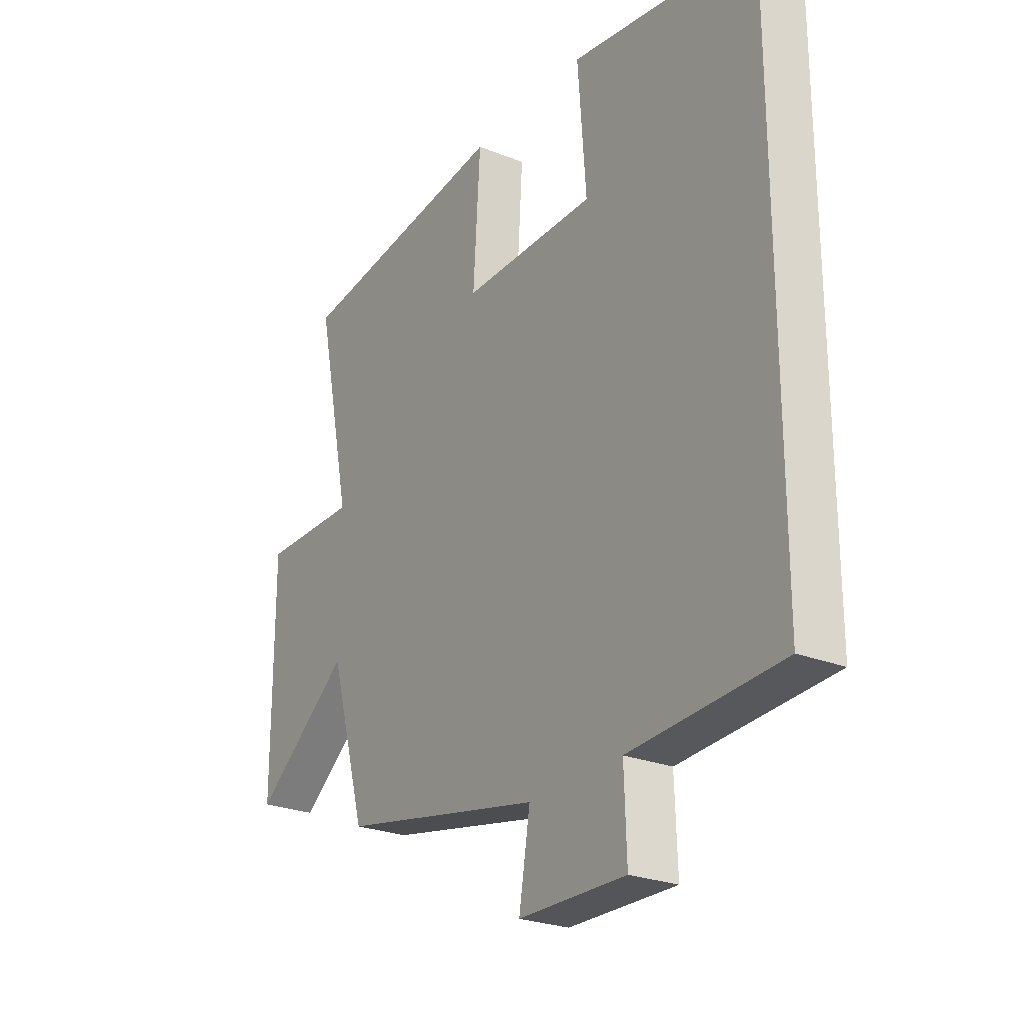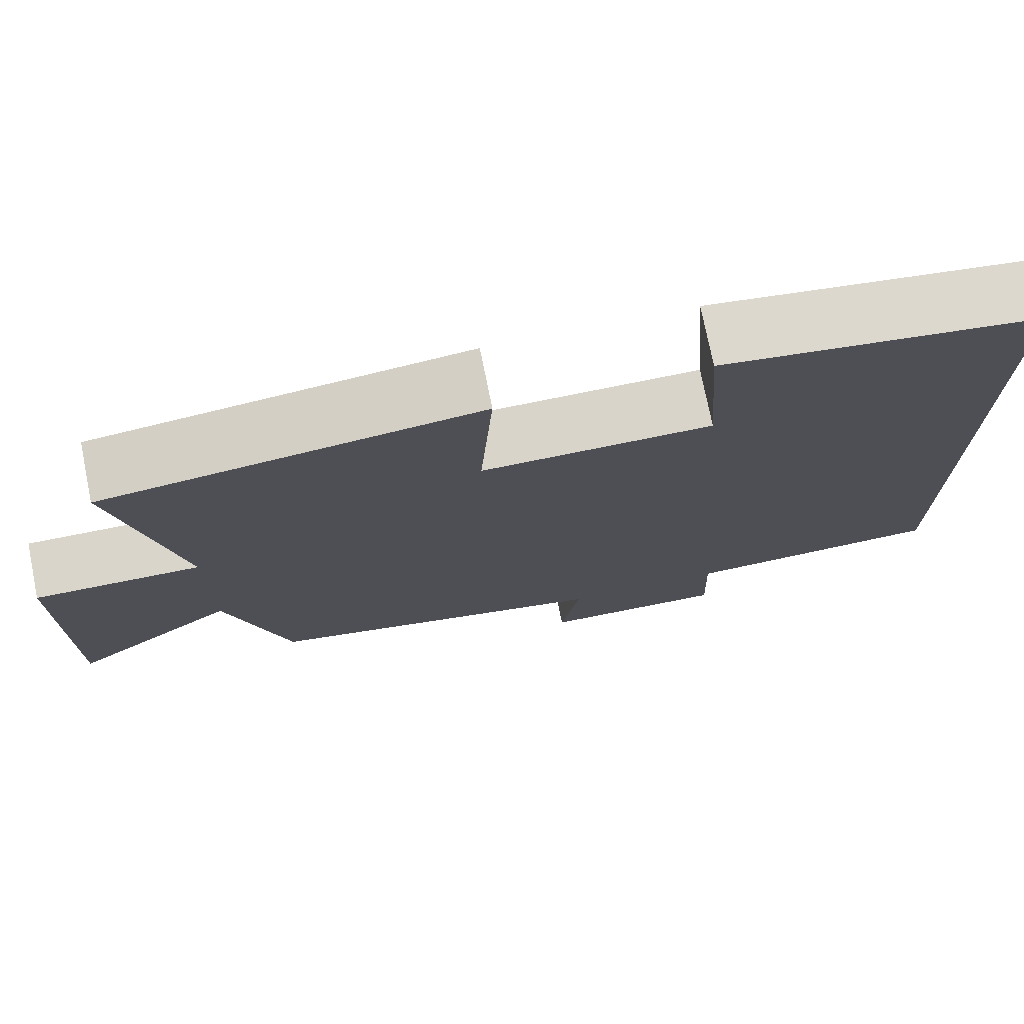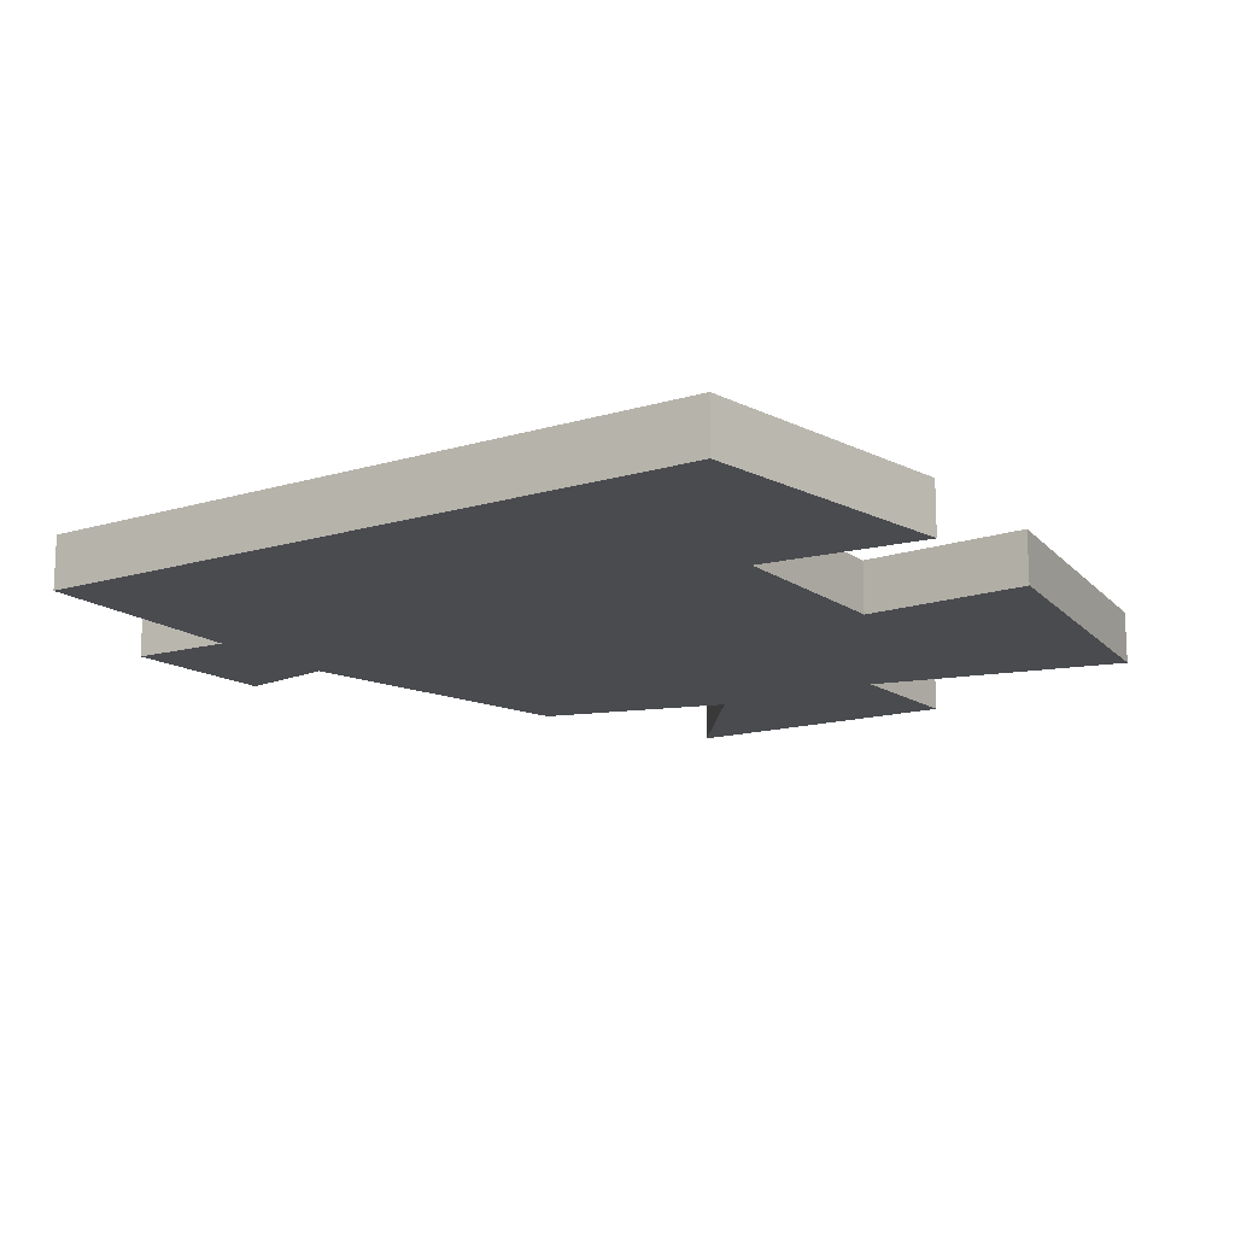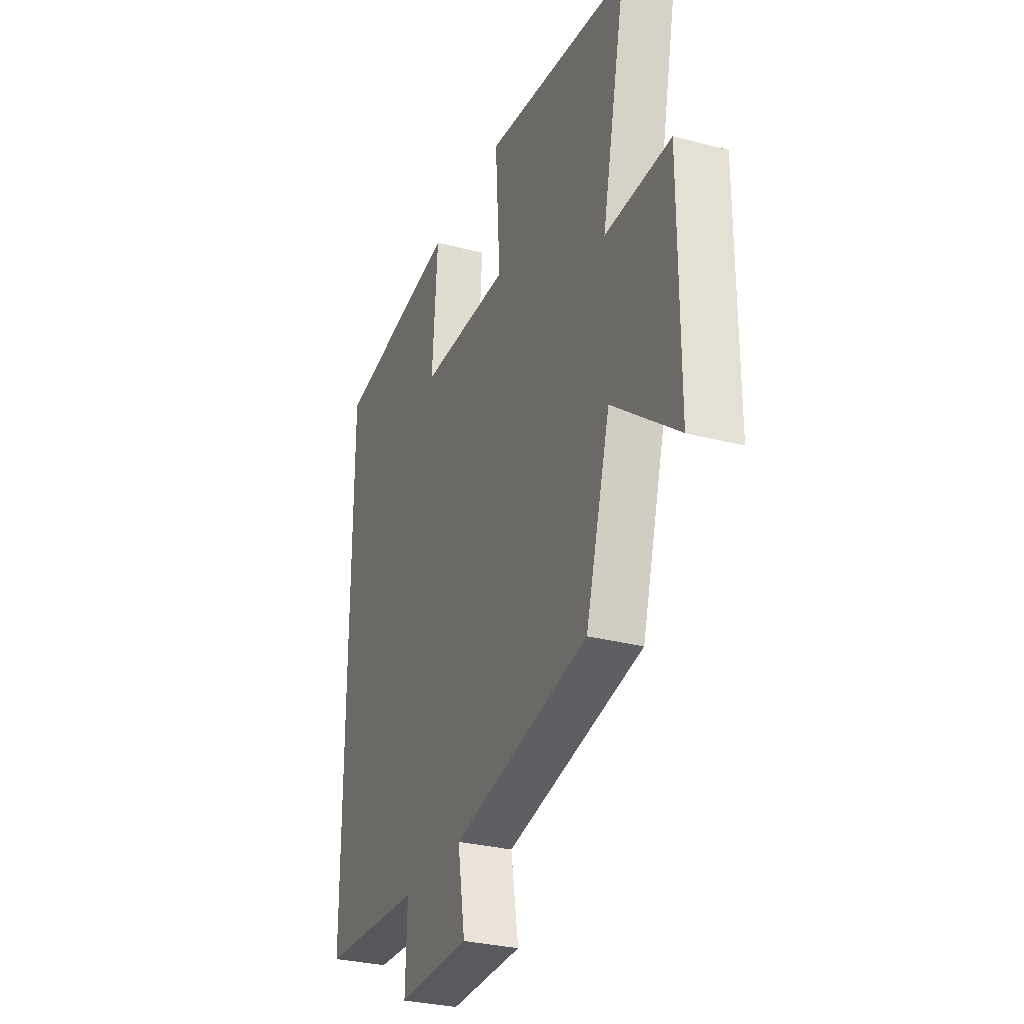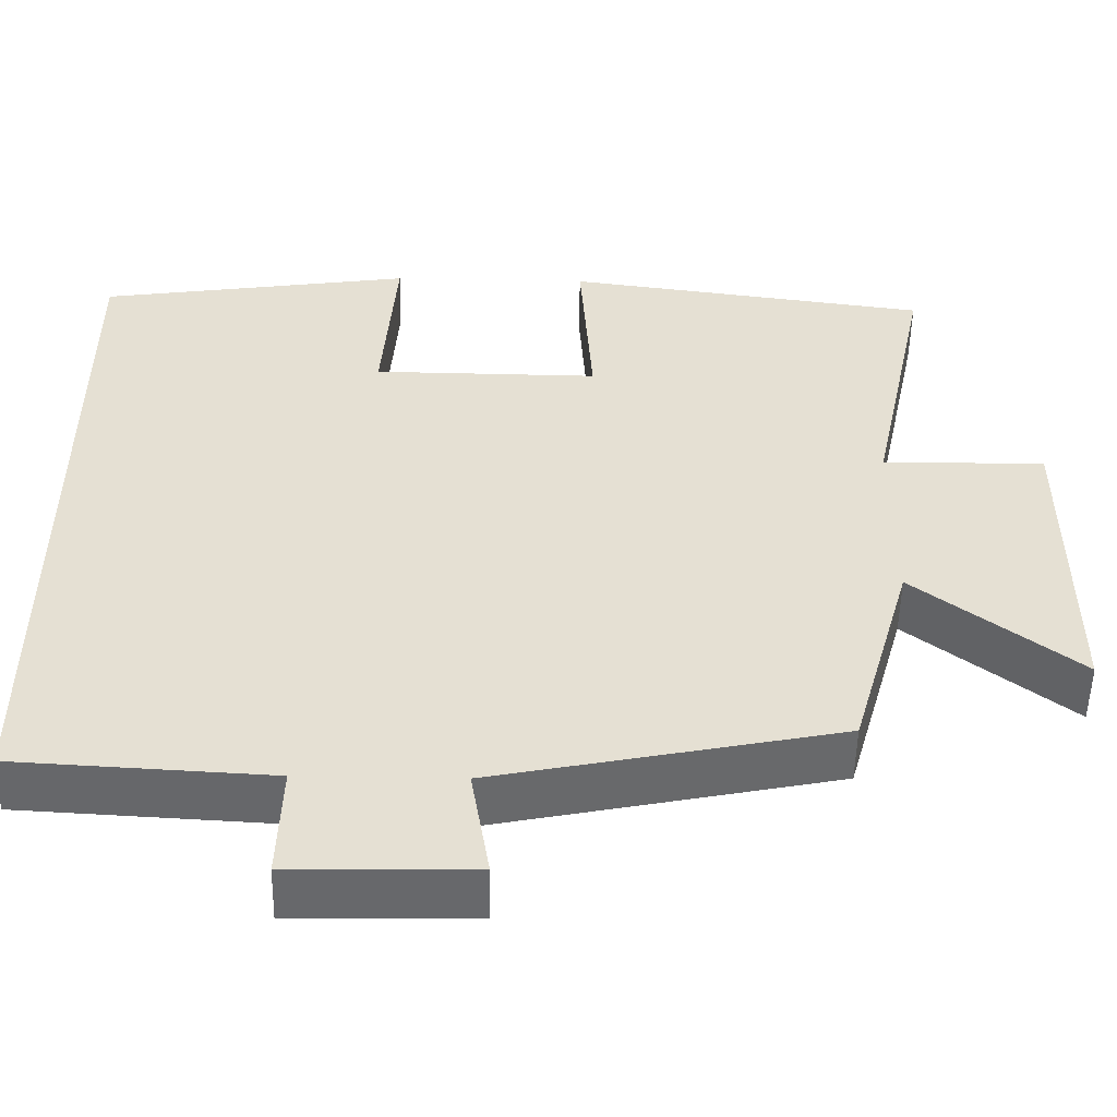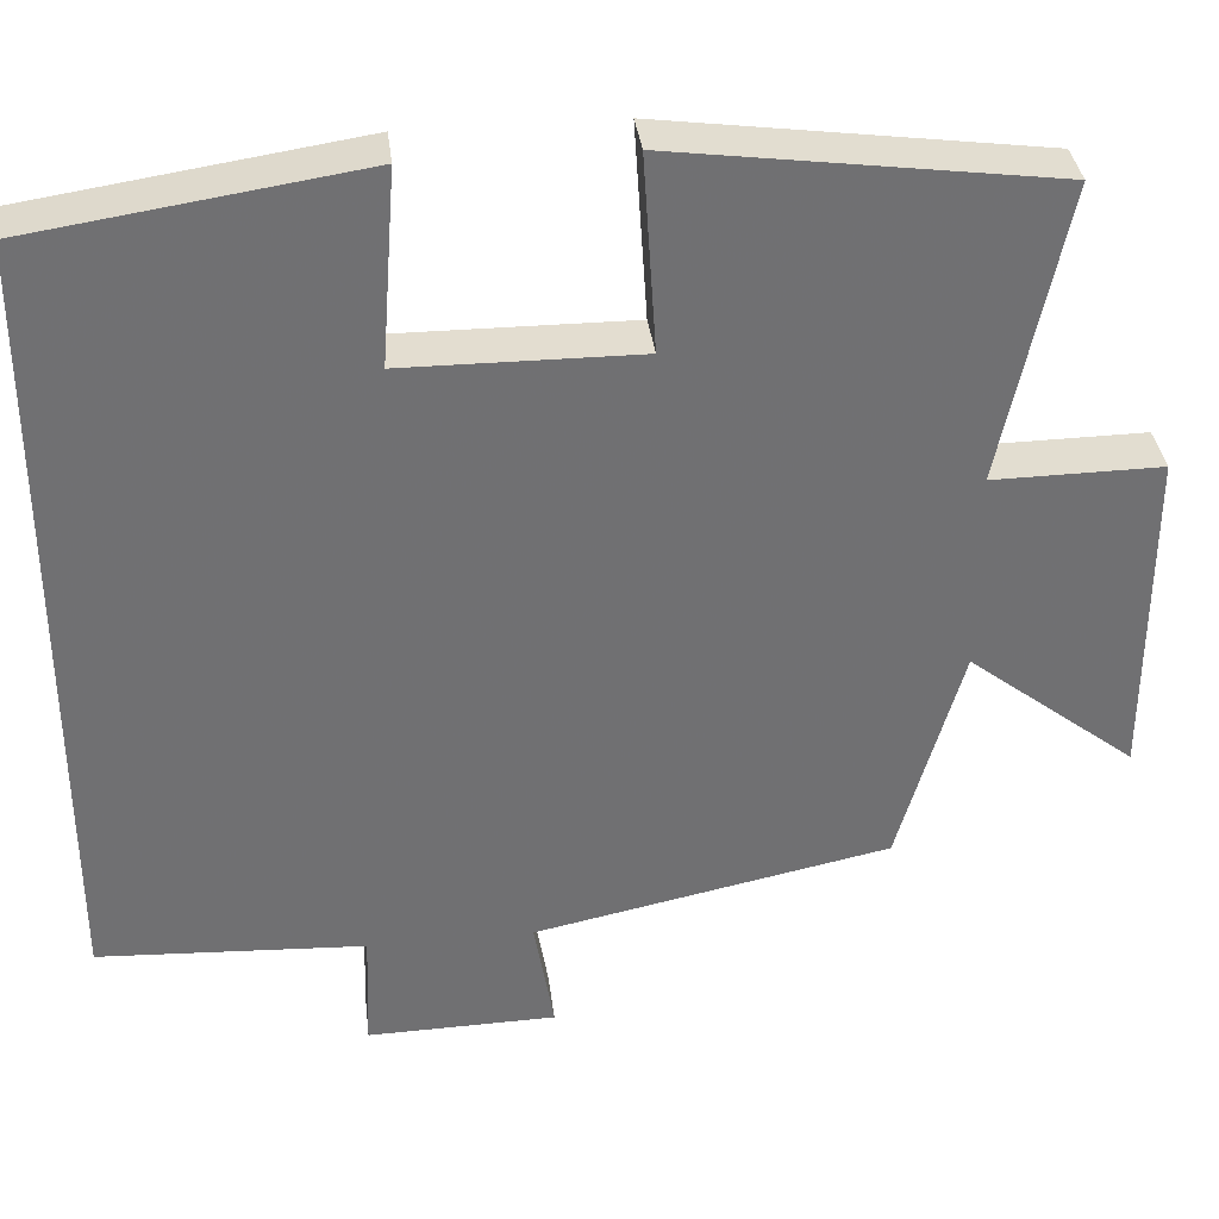
<metadata>
{"format":"obj","ext":"obj","renderer":"f3d","projection":"perspective","resolution":1024,"background":"white","views":[{"elev":-25.5,"azim":-122.6,"up":"+Z"},{"elev":74.8,"azim":168.6,"up":"+Z"},{"elev":-14.2,"azim":-56.2,"up":"+Y"},{"elev":-30.0,"azim":69.0,"up":"+Z"},{"elev":-52.4,"azim":-1.1,"up":"+Z"},{"elev":35.4,"azim":-6.9,"up":"+Z"}]}
</metadata>
<code>
v -0.5 0.07 -0.483
v -0.5 0.07 0.442
v -0.116 0.07 0.5
v -0.133 0.07 0.272
v 0.143 0.07 0.27
v 0.128 0.07 0.5
v 0.574 0.07 0.44
v 0.5 0.07 0.089
v 0.699 0.07 0.091
v 0.699 0.07 -0.305
v 0.5 0.07 -0.151
v 0.425 0.07 -0.414
v 0.006 0.07 -0.5
v 0.029 0.07 -0.637
v -0.193 0.07 -0.641
v -0.188 0.07 -0.5
v -0.5 0 -0.483
v -0.5 0 0.442
v -0.116 0 0.5
v -0.133 0 0.272
v 0.143 0 0.27
v 0.128 0 0.5
v 0.574 0 0.44
v 0.5 0 0.089
v 0.699 0 0.091
v 0.699 0 -0.305
v 0.5 0 -0.151
v 0.425 0 -0.414
v 0.006 0 -0.5
v 0.029 0 -0.637
v -0.193 0 -0.641
v -0.188 0 -0.5
f 13 14 15 16
f 16 1 2
f 13 16 2
f 12 13 2
f 11 12 2
f 8 9 10 11
f 5 6 7 8
f 4 5 8 11
f 2 3 4
f 2 4 11
f 32 31 30 29
f 18 17 32
f 18 32 29
f 18 29 28
f 18 28 27
f 27 26 25 24
f 24 23 22 21
f 27 24 21 20
f 20 19 18
f 27 20 18
f 1 17 18 2
f 2 18 19 3
f 3 19 20 4
f 4 20 21 5
f 5 21 22 6
f 6 22 23 7
f 7 23 24 8
f 8 24 25 9
f 9 25 26 10
f 10 26 27 11
f 11 27 28 12
f 12 28 29 13
f 13 29 30 14
f 14 30 31 15
f 15 31 32 16
f 16 32 17 1

</code>
